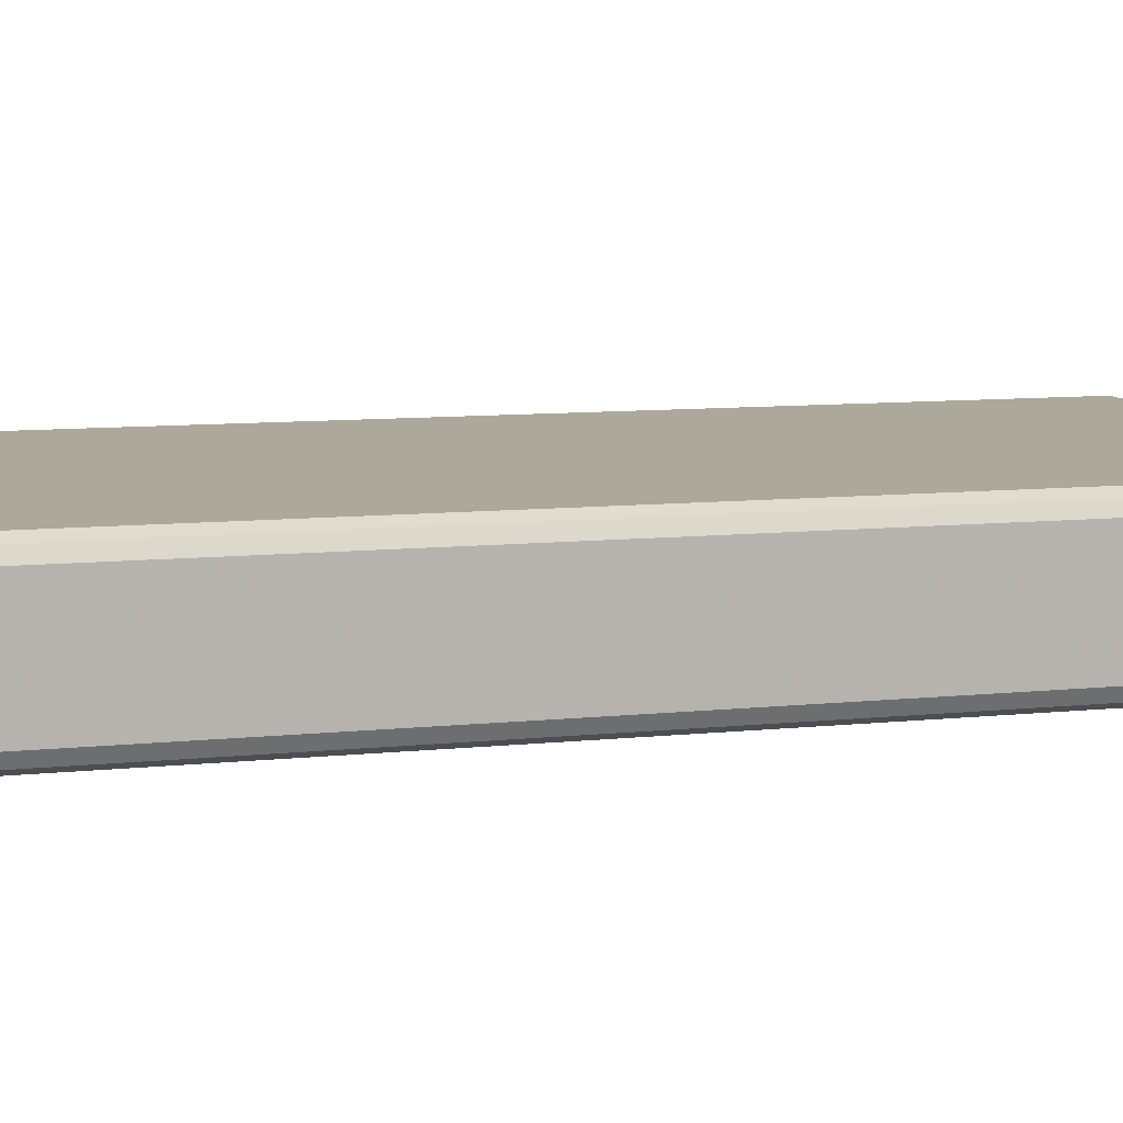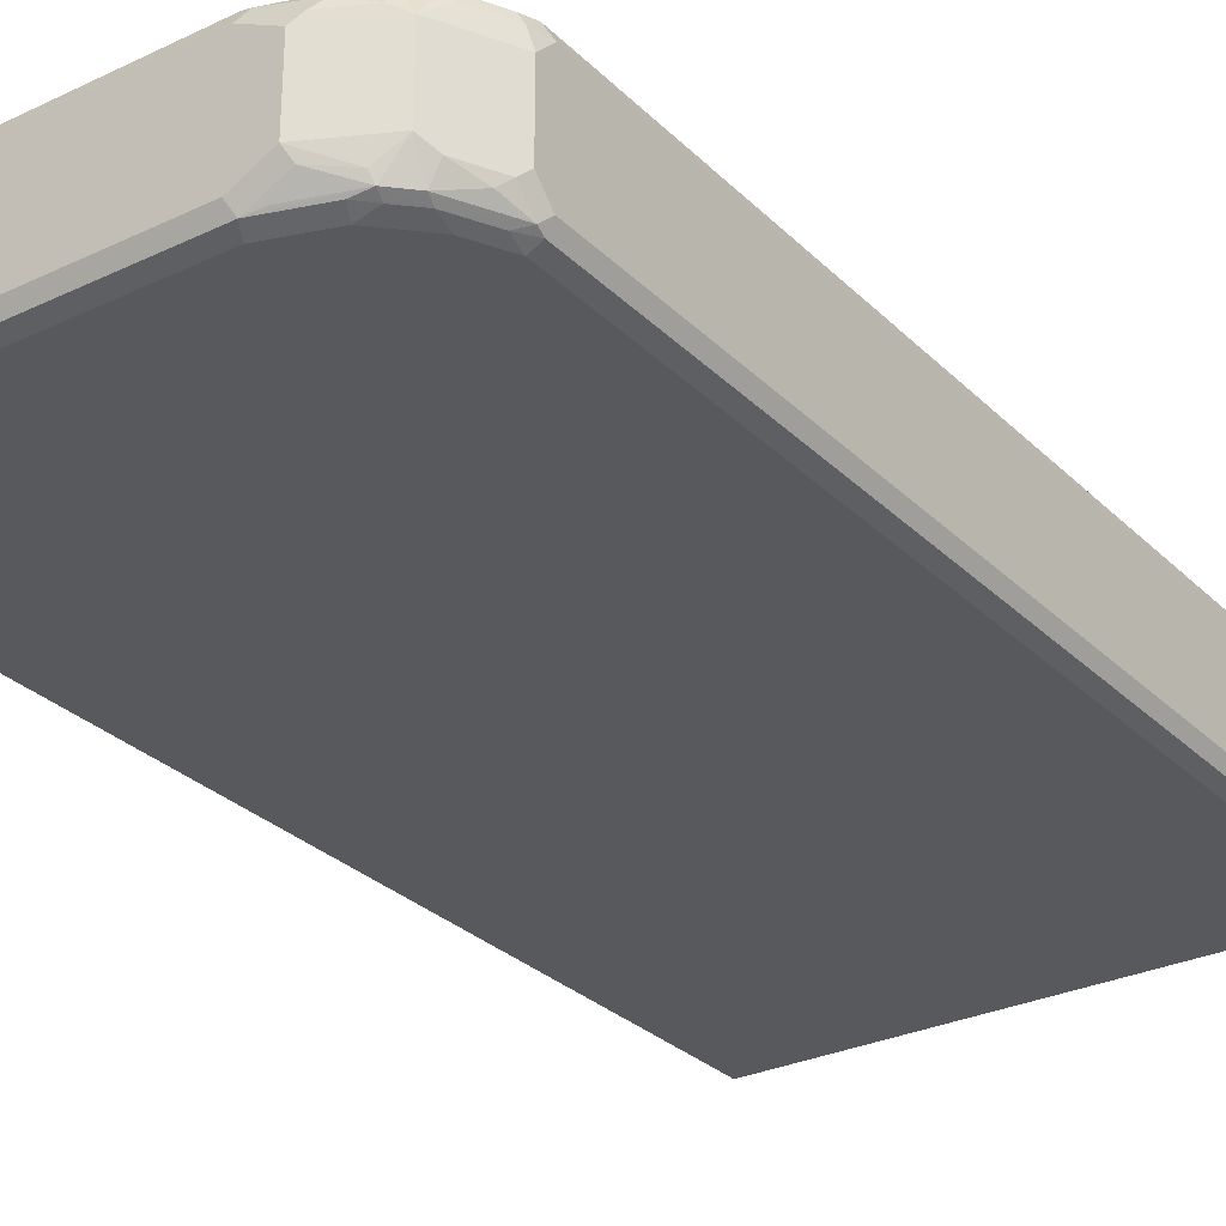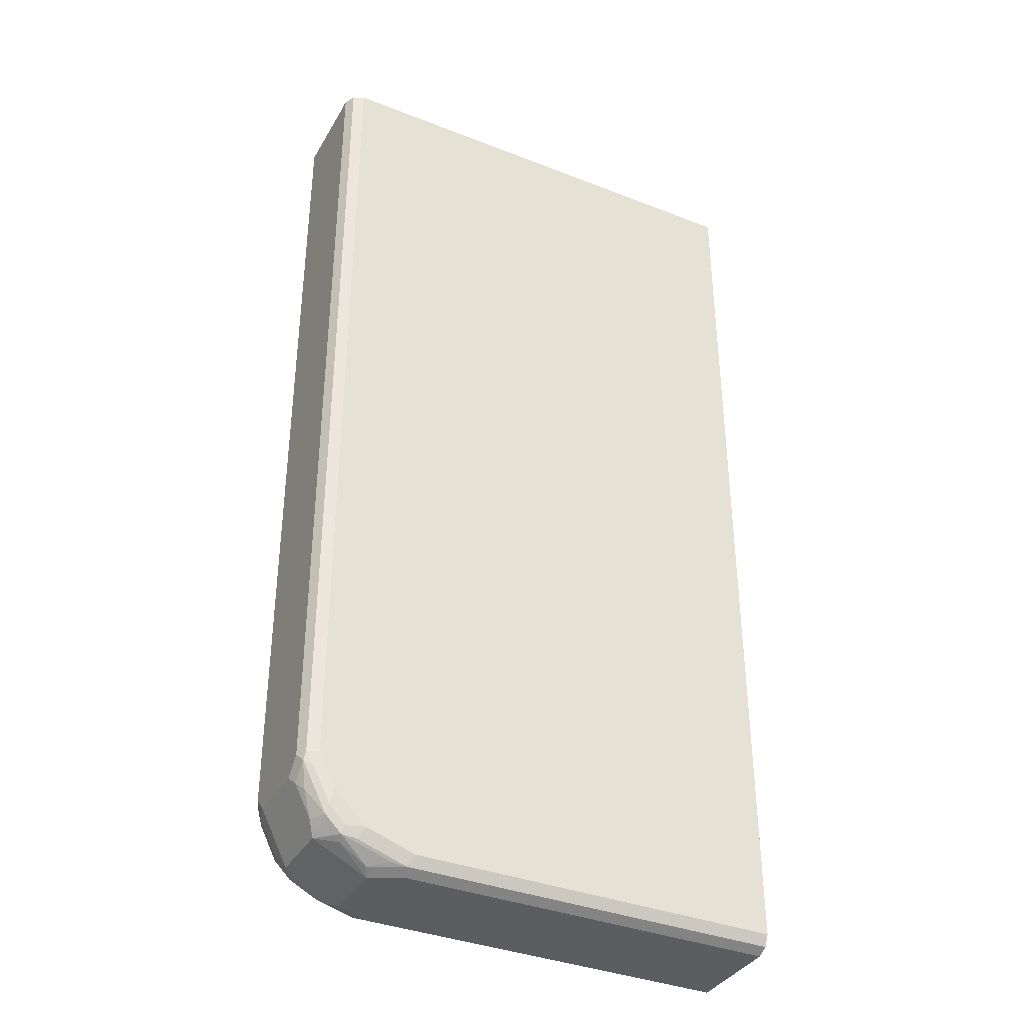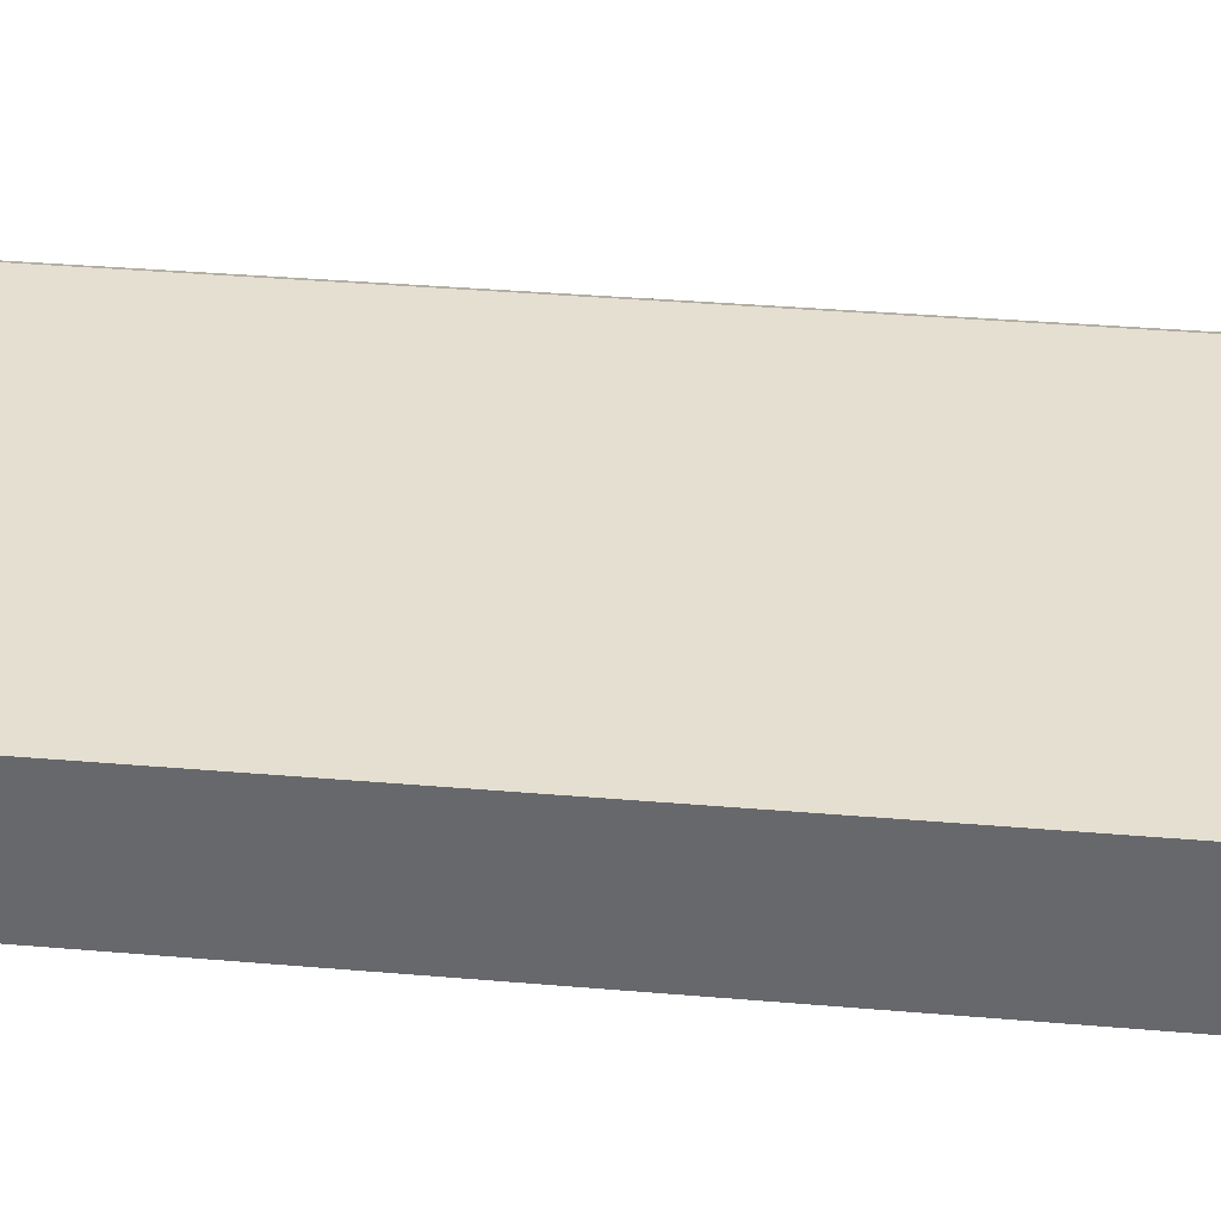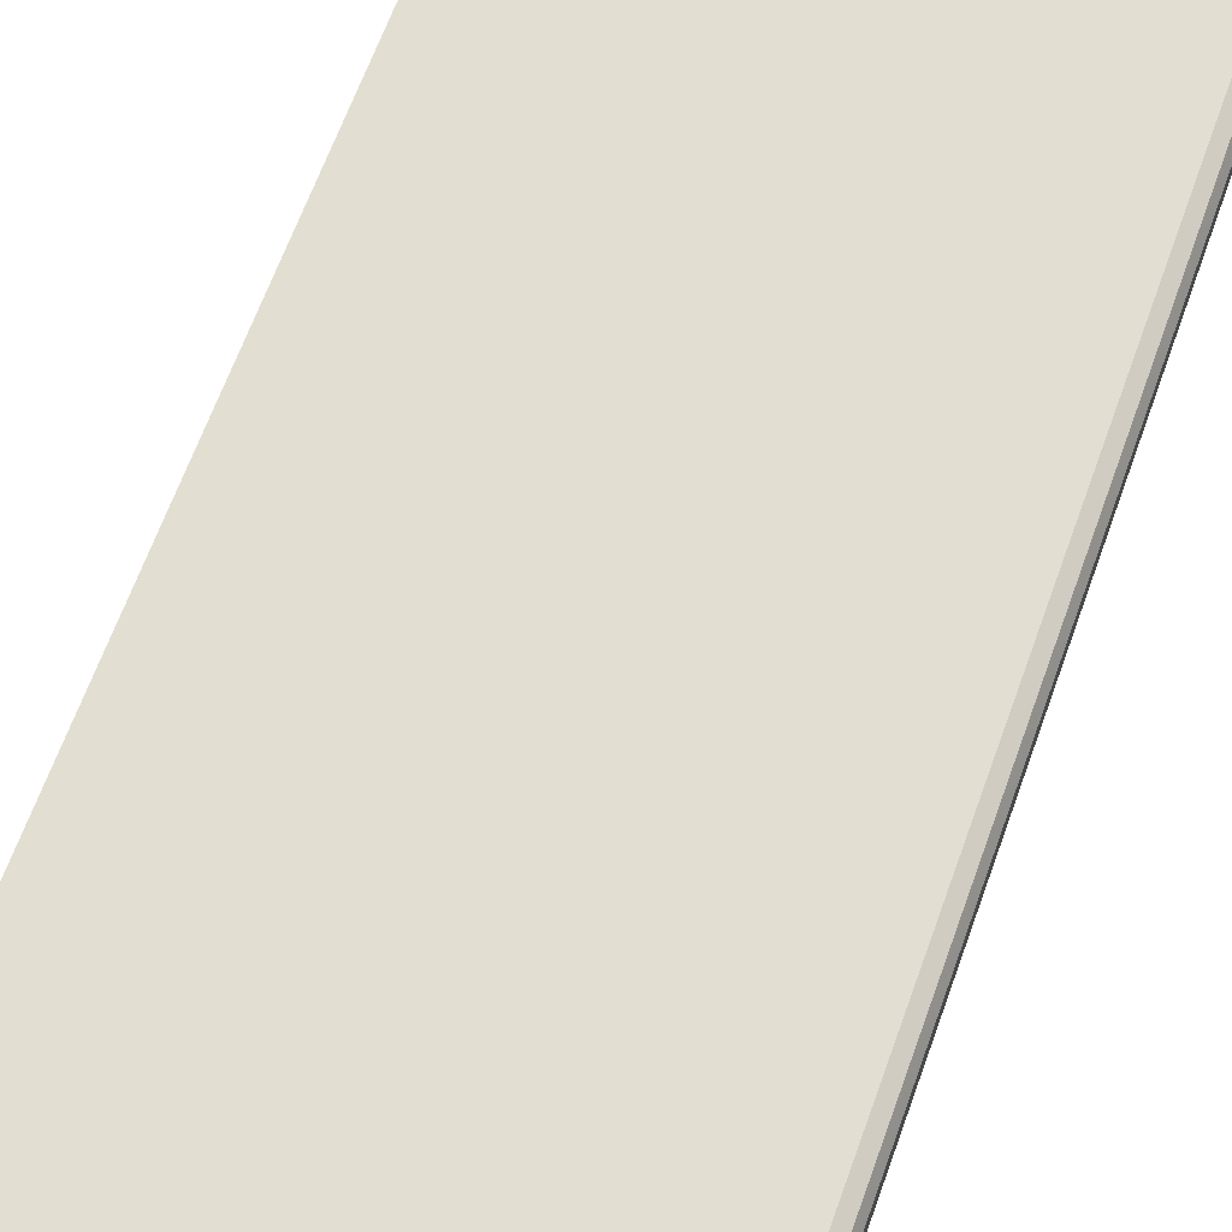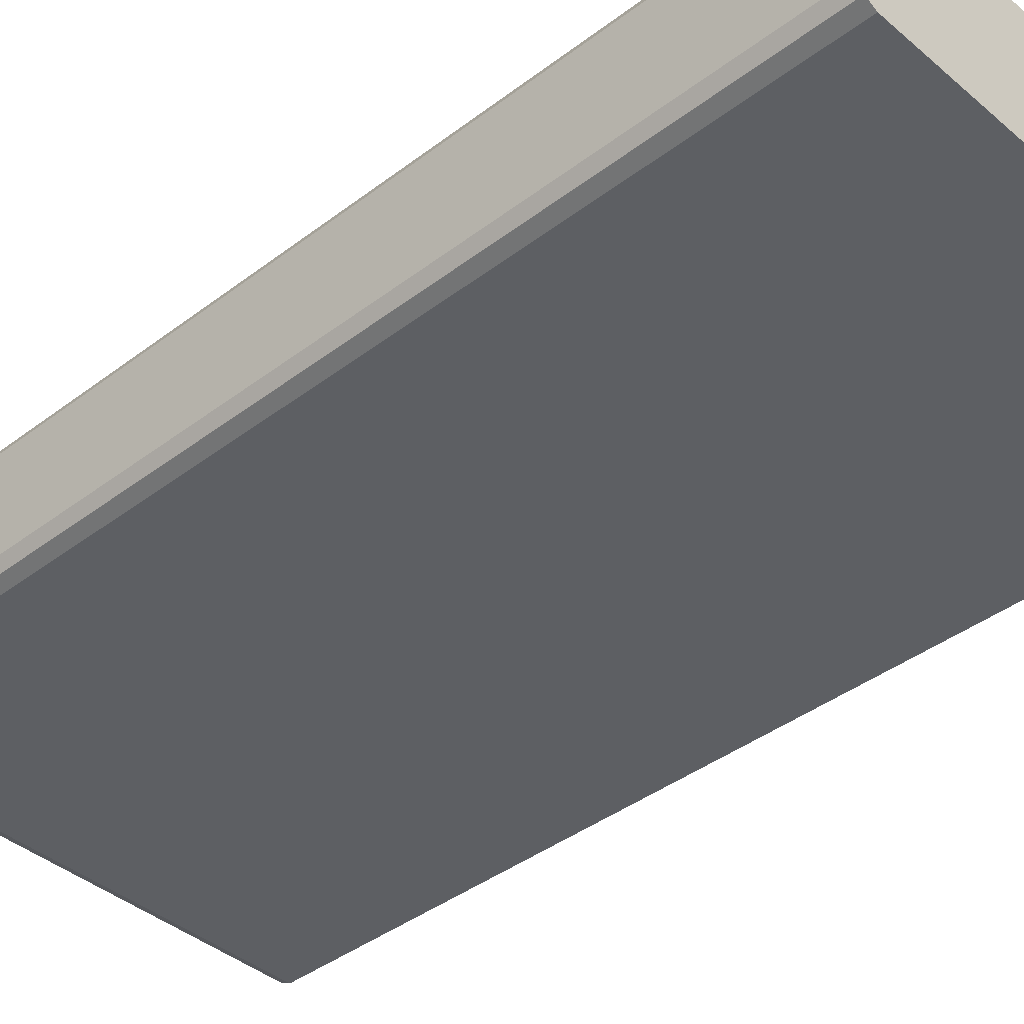
<metadata>
{"format":"obj","ext":"obj","renderer":"f3d","projection":"perspective","resolution":1024,"background":"white","views":[{"elev":8.5,"azim":73.1,"up":"+Z"},{"elev":-29.0,"azim":35.3,"up":"+Z"},{"elev":-36.8,"azim":153.2,"up":"+Y"},{"elev":36.8,"azim":-83.7,"up":"+Z"},{"elev":67.4,"azim":20.1,"up":"+Z"},{"elev":-39.8,"azim":133.4,"up":"+Z"}]}
</metadata>
<code>
v -0.139 -0.894 -0.07947
v -0.139 -0.9139 -0.0596
v -0.139 -0.9139 0.0596
v 0.3576 -0.9139 0.03974
v -0.003014 -0.9139 -0.0596
v 0.3179 -0.9139 -0.0596
v 0.3576 -0.9139 -0.03974
v 0.4238 -0.8807 0.03974
v 0.4238 -0.8807 -0.03974
v 0.3998 -0.889 -0.0596
v 0.4023 -0.8841 -0.06953
v 0.3642 -0.9073 -0.05298
v 0.3427 -0.9039 -0.06953
v 0.3245 -0.9073 -0.07284
v 0.139 -0.9073 -0.07284
v -0.003014 -0.894 -0.07947
v 0.3179 -0.894 -0.07947
v 0.3775 -0.8742 -0.07947
v 0.4371 -0.7947 -0.07947
v 0.4172 -0.8344 -0.07947
v 0.3998 -0.8742 -0.07449
v 0.3841 -0.8873 -0.07284
v 0.4197 -0.8542 -0.07449
v 0.4222 -0.8641 -0.06953
v 0.452 -0.8046 -0.06953
v 0.4396 -0.8145 -0.07449
v 0.4503 -0.7947 -0.07284
v 0.4569 -0.7947 -0.0596
v 0.452 -0.8244 -0.04966
v 0.4445 -0.8344 -0.0596
v 0.4321 -0.8641 -0.04966
v 0.4569 -0.8145 0.03974
v 0.4569 -0.8145 -0.03974
v 0.4569 0.2768 0.0596
v 0.4569 -0.7947 0.0596
v 0.452 -0.8171 0.0596
v 0.4321 -0.8567 0.0596
v 0.4271 -0.8592 0.06953
v 0.447 -0.8195 0.06953
v 0.4503 -0.8013 0.07284
v 0.4503 0.2768 0.07284
v 0.4371 -0.7947 0.07947
v 0.4172 -0.8344 0.07947
v 0.4304 -0.8409 0.07284
v 0.4172 -0.8567 0.07449
v 0.3974 -0.8766 0.07449
v 0.3775 -0.8742 0.07947
v 0.3179 -0.894 0.07947
v 0.3179 -0.9073 0.07284
v 0.3775 -0.8873 0.07284
v 0.3874 -0.889 0.06953
v 0.4073 -0.8791 0.06953
v 0.4073 -0.889 0.04966
v 0.3675 -0.9089 0.04966
v 0.3278 -0.9089 0.06953
v 0.3775 -0.9014 0.0596
v 0.3179 -0.9139 0.0596
v -0.139 -0.9072 0.07287
v -0.139 -0.894 0.07947
v -0.139 0.2768 0.07947
v -0.139 0.2768 -0.07947
v 0.4371 0.2768 -0.07947
v -0.139 -0.9073 -0.07284
v 0.4503 0.2768 -0.07284
v 0.4569 0.2768 -0.0596
v 0.4371 0.2768 0.07947
f 54 4 53
f 54 55 4
f 54 56 55
f 54 53 56
f 56 53 52
f 57 3 4
f 51 55 56
f 51 49 55
f 51 50 49
f 55 49 57
f 55 57 4
f 53 4 8
f 51 56 52
f 53 8 52
f 46 50 51
f 38 52 8
f 44 38 40
f 44 45 38
f 46 38 45
f 46 52 38
f 46 51 52
f 46 47 50
f 50 47 49
f 47 48 49
f 47 42 48
f 43 42 47
f 43 47 46
f 43 46 45
f 57 49 3
f 37 38 8
f 58 3 49
f 5 2 15
f 58 49 59
f 11 24 9
f 66 60 42
f 41 66 42
f 41 34 66
f 34 28 65
f 34 65 66
f 66 65 60
f 65 61 60
f 62 61 65
f 64 62 65
f 64 65 28
f 27 64 28
f 27 62 64
f 27 19 62
f 6 5 15
f 43 45 44
f 63 15 2
f 63 2 1
f 63 1 15
f 16 15 1
f 16 1 19
f 19 1 62
f 62 1 61
f 1 3 61
f 61 3 60
f 59 60 3
f 59 42 60
f 48 42 59
f 48 59 49
f 58 59 3
f 43 44 40
f 21 18 20
f 40 41 42
f 23 11 21
f 22 21 11
f 22 11 14
f 22 14 18
f 22 18 21
f 43 40 42
f 20 18 19
f 18 16 19
f 17 16 18
f 17 14 16
f 14 15 16
f 14 6 15
f 14 7 6
f 23 24 11
f 12 10 7
f 13 12 14
f 13 14 11
f 13 11 12
f 12 11 10
f 10 11 9
f 10 9 7
f 7 9 8
f 7 8 4
f 7 4 6
f 6 4 5
f 5 4 2
f 2 4 3
f 2 3 1
f 12 7 14
f 23 25 24
f 17 18 14
f 23 20 26
f 40 34 41
f 35 34 40
f 36 35 40
f 23 26 25
f 39 40 38
f 39 38 36
f 36 38 37
f 36 37 8
f 36 8 32
f 36 32 35
f 35 32 34
f 32 28 34
f 33 28 32
f 29 28 33
f 29 33 32
f 39 36 40
f 31 29 32
f 31 30 29
f 23 21 20
f 26 19 27
f 25 26 27
f 25 27 28
f 25 28 29
f 20 19 26
f 25 30 24
f 31 24 30
f 31 9 24
f 31 8 9
f 25 29 30
f 31 32 8

</code>
